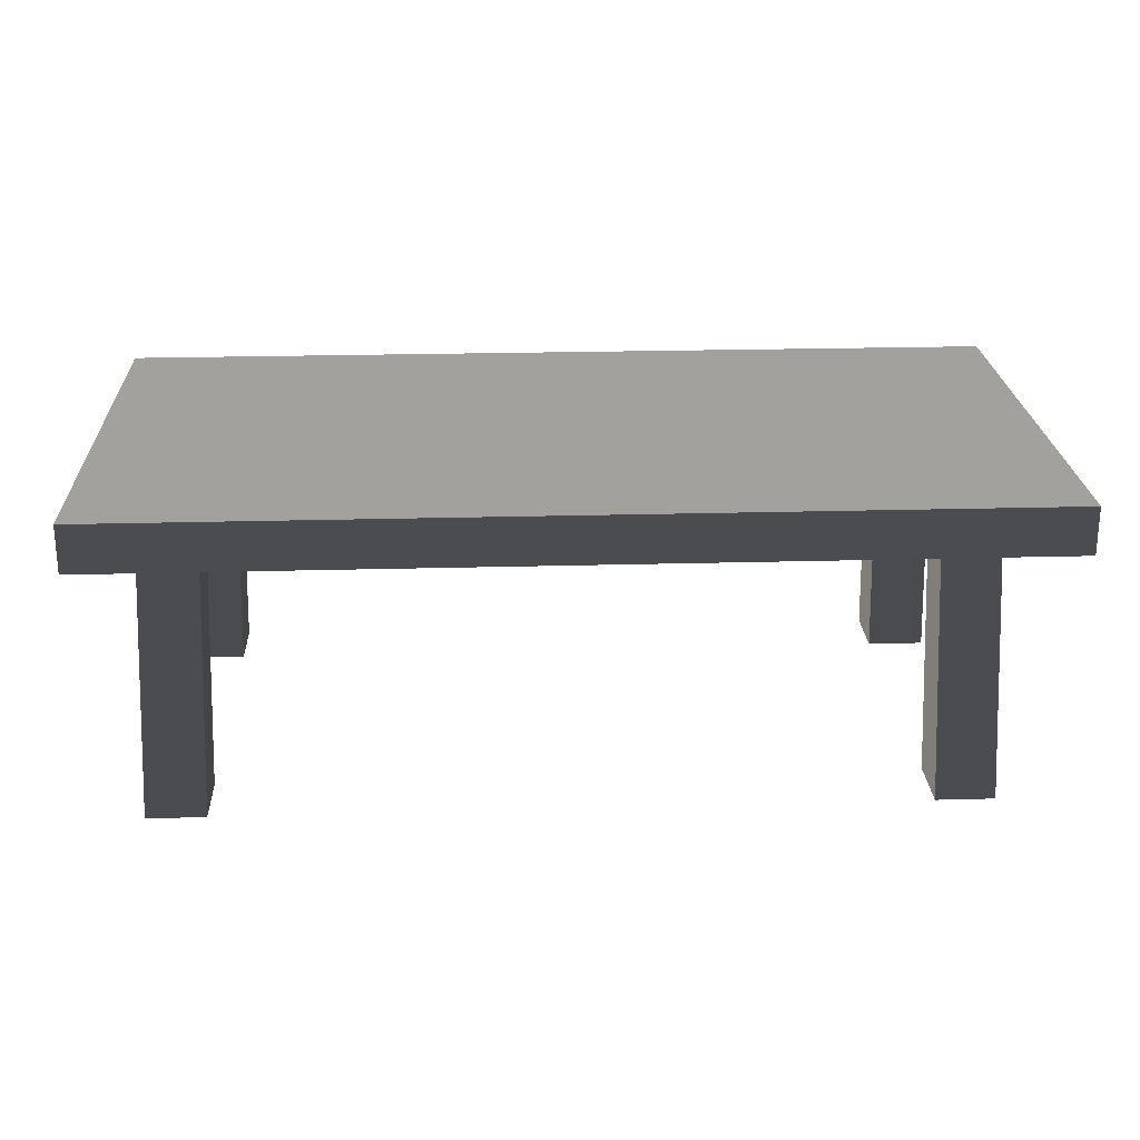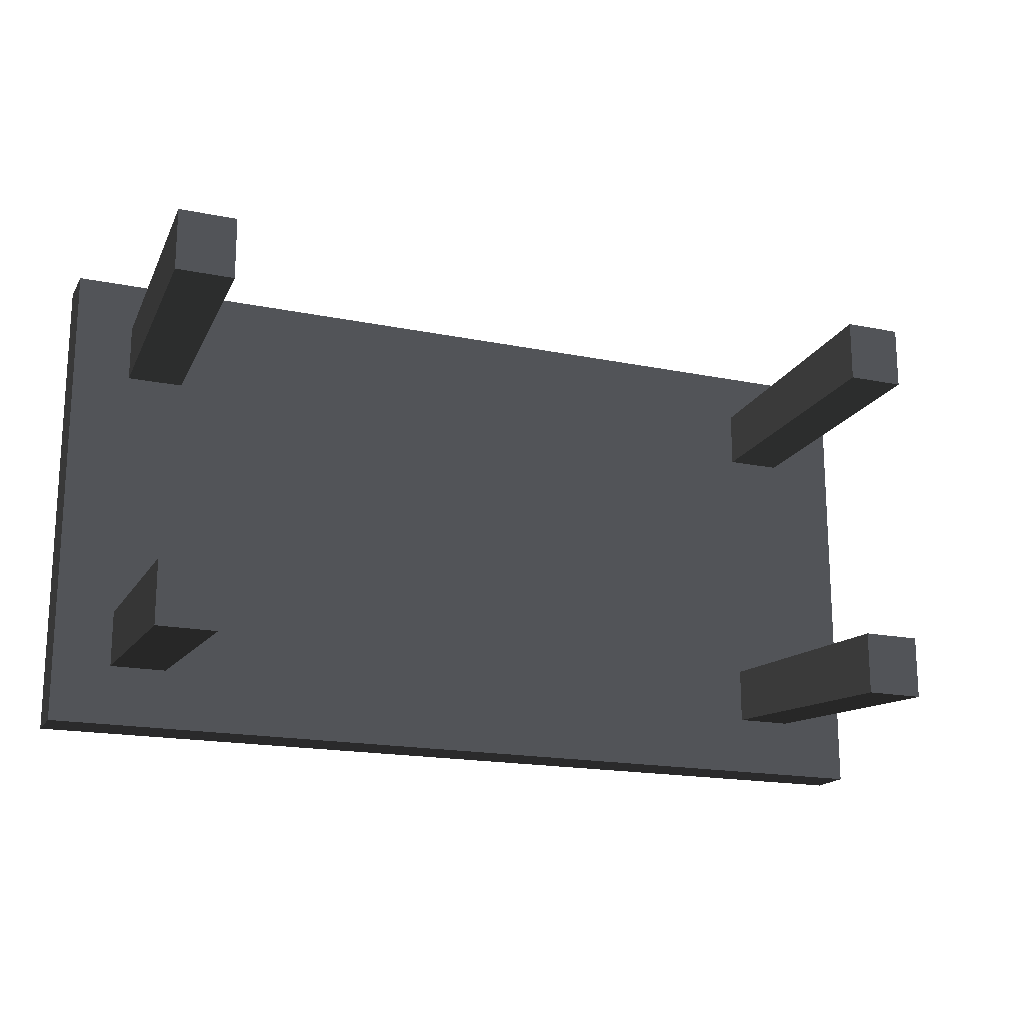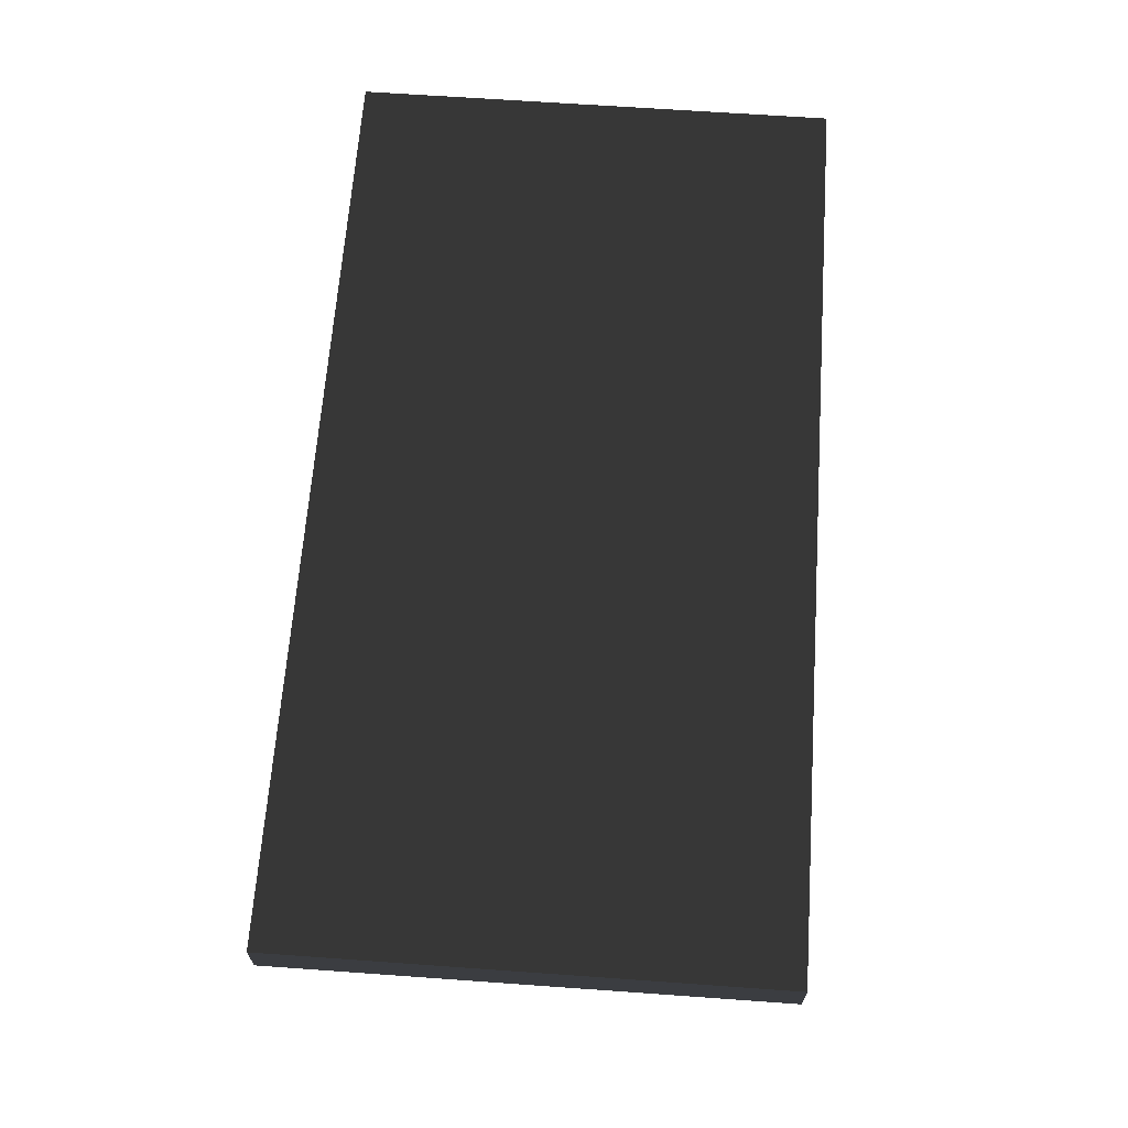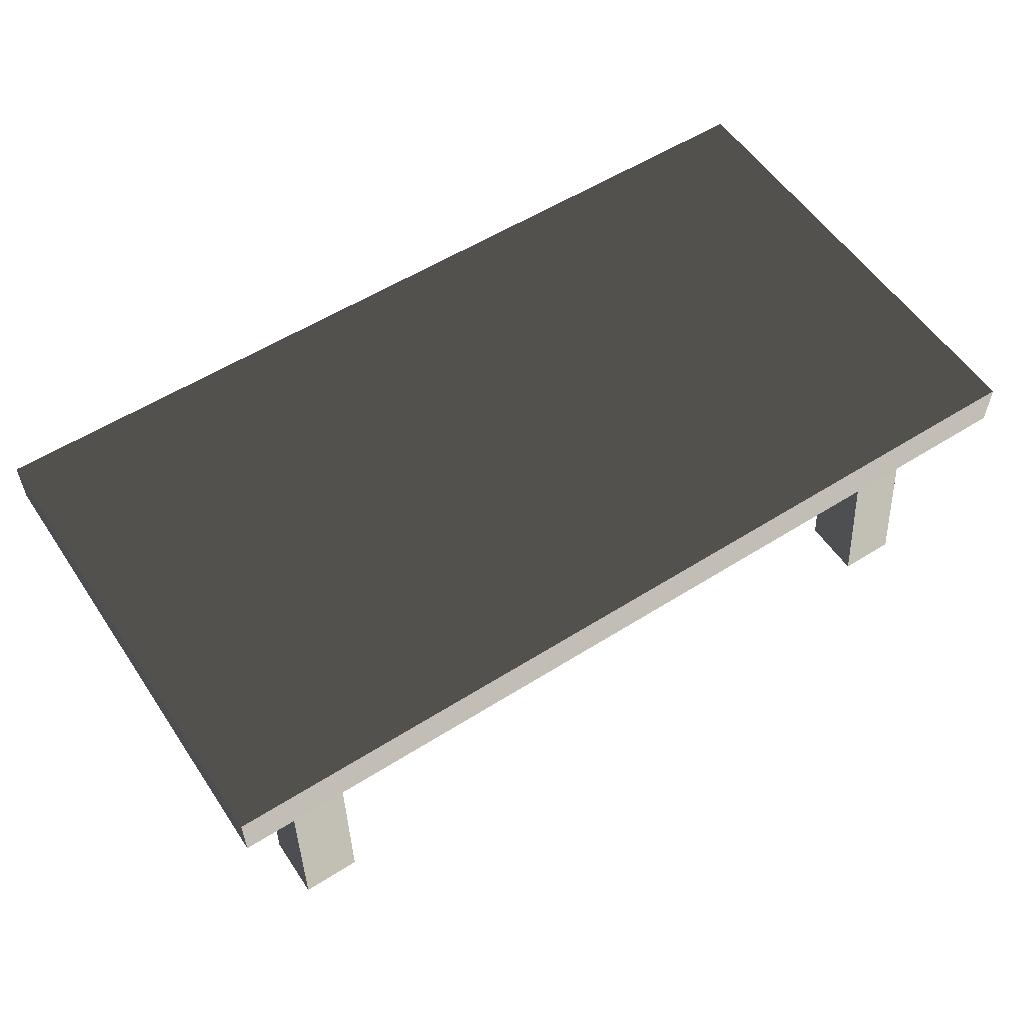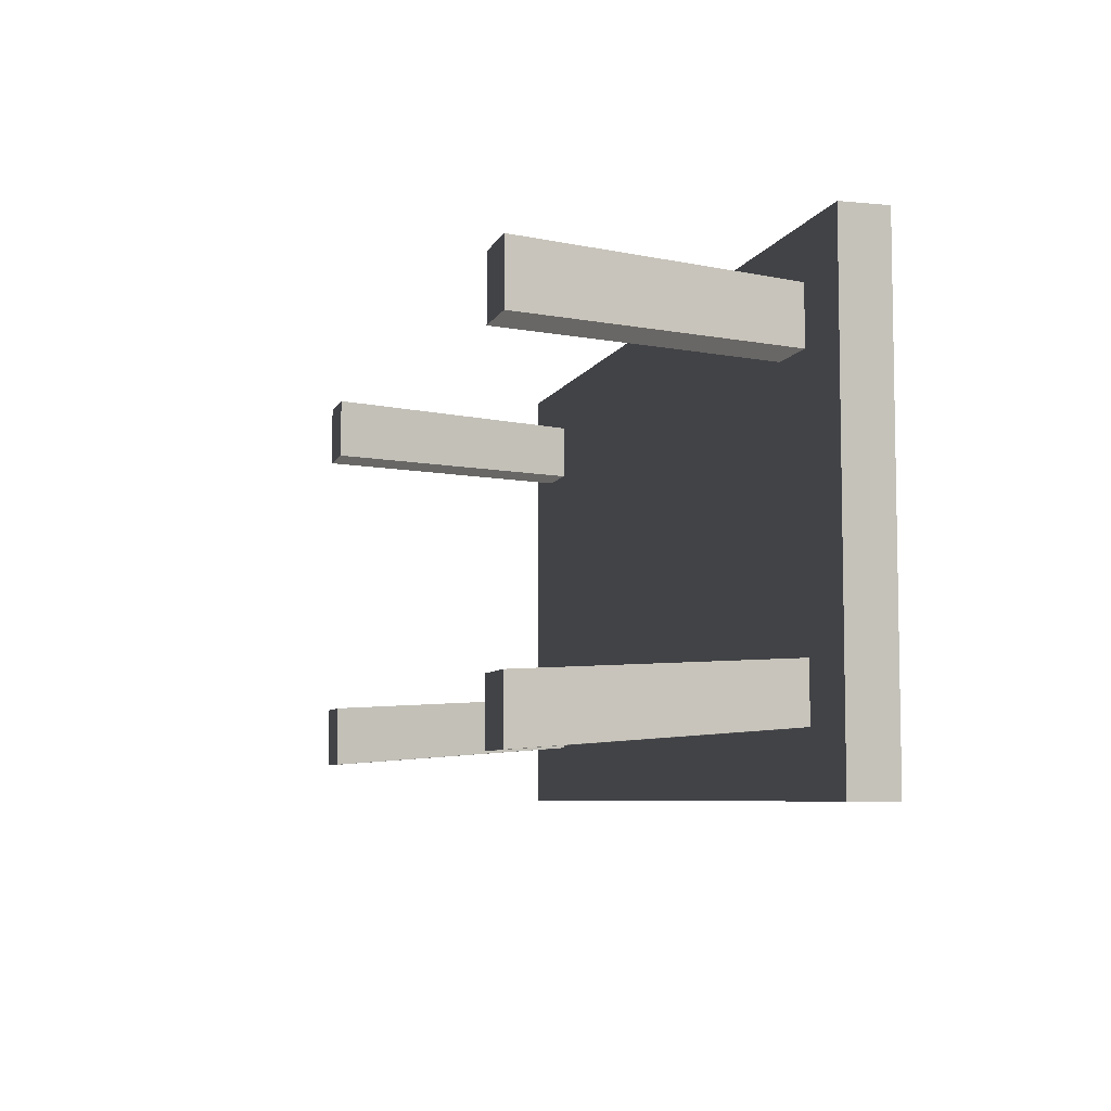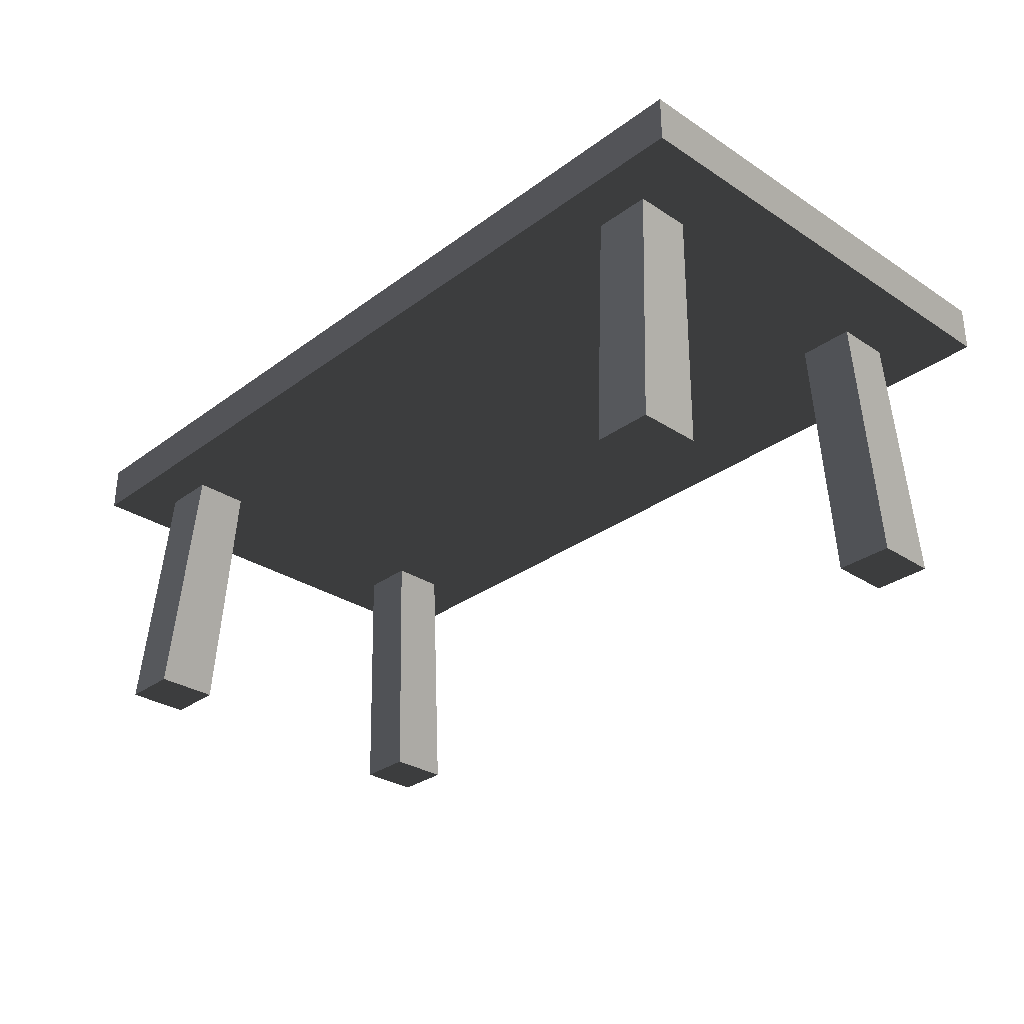
<metadata>
{"format":"obj","ext":"obj","renderer":"f3d","projection":"perspective","resolution":1024,"background":"white","views":[{"elev":23.1,"azim":177.3,"up":"+Z"},{"elev":-17.7,"azim":158.0,"up":"+Y"},{"elev":65.3,"azim":-85.9,"up":"+Z"},{"elev":55.9,"azim":-33.5,"up":"+Z"},{"elev":-6.6,"azim":-105.8,"up":"+Y"},{"elev":-30.4,"azim":-133.3,"up":"+Z"}]}
</metadata>
<code>
v -1.362 0.7183 0.7799
v 1.362 0.7183 0.7799
v 1.362 0.7183 0.9206
v -1.362 0.7183 0.9206
v 1.362 -0.7183 0.9206
v 1.362 4.98e-07 0.9206
v 1.362 1.063e-06 0.7799
v 1.362 -0.7183 0.7799
v -1.362 -0.7183 0.7799
v -1.362 1.761e-06 0.7799
v -1.362 2.015e-06 0.9206
v -1.362 -0.7183 0.9206
v 1.362 -0.7183 0.7799
v -1.362 -0.7183 0.7799
v -1.362 -0.7183 0.9206
v 1.362 -0.7183 0.9206
v -1.362 2.015e-06 0.9206
v 1.362 4.98e-07 0.9206
v 1.362 -0.7183 0.9206
v -1.362 -0.7183 0.9206
v 1.362 4.98e-07 0.9206
v 1.362 0.7183 0.9206
v 1.362 0.7183 0.7799
v 1.362 1.063e-06 0.7799
v 1.362 4.98e-07 0.9206
v -1.362 2.015e-06 0.9206
v -1.362 0.7183 0.9206
v 1.362 0.7183 0.9206
v -1.362 1.761e-06 0.7799
v -1.362 0.7183 0.7799
v -1.362 0.7183 0.9206
v -1.362 2.015e-06 0.9206
v 1.216 0.4422 -1.633e-07
v 1.187 0.3998 0.7799
v 1.187 0.5688 0.7799
v 1.216 0.6291 -2.872e-08
v 1.043 0.4422 -1.195e-07
v 1.043 0.6291 1.511e-08
v 1.018 0.5688 0.7799
v 1.018 0.3998 0.7799
v 1.043 0.4422 -1.195e-07
v 1.018 0.3998 0.7799
v 1.187 0.3998 0.7799
v 1.216 0.4422 -1.633e-07
v 1.043 0.6291 1.511e-08
v 1.216 0.6291 -2.872e-08
v 1.187 0.5688 0.7799
v 1.018 0.5688 0.7799
v -1.178 -0.4119 1.43e-07
v -1.15 -0.3695 0.7799
v -1.15 -0.5385 0.7799
v -1.178 -0.5988 8.417e-09
v -1.005 -0.4119 2.547e-07
v -1.005 -0.5988 1.202e-07
v -0.9812 -0.5385 0.7799
v -0.9812 -0.3695 0.7799
v -1.005 -0.4119 2.547e-07
v -0.9812 -0.3695 0.7799
v -1.15 -0.3695 0.7799
v -1.178 -0.4119 1.43e-07
v -1.005 -0.5988 1.202e-07
v -1.178 -0.5988 8.417e-09
v -1.15 -0.5385 0.7799
v -0.9812 -0.5385 0.7799
v 1.216 -0.4119 2.745e-07
v 1.216 -0.5988 2.015e-08
v 1.187 -0.5385 0.7799
v 1.187 -0.3695 0.7799
v 1.018 -0.5385 0.7799
v 1.043 -0.5988 -9.16e-08
v 1.043 -0.4119 2.405e-07
v 1.018 -0.3695 0.7799
v 1.043 -0.4119 2.405e-07
v 1.216 -0.4119 2.745e-07
v 1.187 -0.3695 0.7799
v 1.018 -0.3695 0.7799
v 1.187 -0.5385 0.7799
v 1.216 -0.5988 2.015e-08
v 1.043 -0.5988 -9.16e-08
v 1.018 -0.5385 0.7799
v -1.178 0.4422 -1.946e-08
v -1.178 0.6291 -4.045e-08
v -1.15 0.5688 0.7799
v -1.15 0.3998 0.7799
v -0.9812 0.5688 0.7799
v -1.005 0.6291 7.129e-08
v -1.005 0.4422 -2.608e-07
v -0.9812 0.3998 0.7799
v -1.005 0.4422 -2.608e-07
v -1.178 0.4422 -1.946e-08
v -1.15 0.3998 0.7799
v -0.9812 0.3998 0.7799
v -1.15 0.5688 0.7799
v -1.178 0.6291 -4.045e-08
v -1.005 0.6291 7.129e-08
v -0.9812 0.5688 0.7799
v -1.362 -0.7183 0.7799
v 1.362 -0.7183 0.7799
v 1.362 1.063e-06 0.7799
v 1.362 0.7183 0.7799
v -1.362 0.7183 0.7799
v -1.362 1.761e-06 0.7799
v 1.216 0.4422 -1.633e-07
v 1.216 0.6291 -2.872e-08
v 1.043 0.6291 1.511e-08
v 1.043 0.4422 -1.195e-07
v -1.178 -0.4119 1.43e-07
v -1.178 -0.5988 8.417e-09
v -1.005 -0.5988 1.202e-07
v -1.005 -0.4119 2.547e-07
v 1.216 -0.5988 2.015e-08
v 1.216 -0.4119 2.745e-07
v 1.043 -0.4119 2.405e-07
v 1.043 -0.5988 -9.16e-08
v -1.178 0.6291 -4.045e-08
v -1.178 0.4422 -1.946e-08
v -1.005 0.4422 -2.608e-07
v -1.005 0.6291 7.129e-08
g Table_Wooden_01_3649_4
f 1 3 2
f 1 4 3
f 5 7 6
f 5 8 7
f 9 11 10
f 9 12 11
f 13 15 14
f 13 16 15
f 17 19 18
f 17 20 19
f 21 23 22
f 21 24 23
f 25 27 26
f 25 28 27
f 29 31 30
f 29 32 31
f 33 35 34
f 33 36 35
f 37 39 38
f 37 40 39
f 41 43 42
f 41 44 43
f 45 47 46
f 45 48 47
f 49 51 50
f 49 52 51
f 53 55 54
f 53 56 55
f 57 59 58
f 57 60 59
f 61 63 62
f 61 64 63
f 65 67 66
f 65 68 67
f 69 71 70
f 69 72 71
f 73 75 74
f 73 76 75
f 77 79 78
f 77 80 79
f 81 83 82
f 81 84 83
f 85 87 86
f 85 88 87
f 89 91 90
f 89 92 91
f 93 95 94
f 93 96 95
f 97 99 98
f 99 97 100
f 100 97 101
f 101 97 102
f 103 105 104
f 103 106 105
f 107 109 108
f 107 110 109
f 111 113 112
f 111 114 113
f 115 117 116
f 115 118 117

</code>
